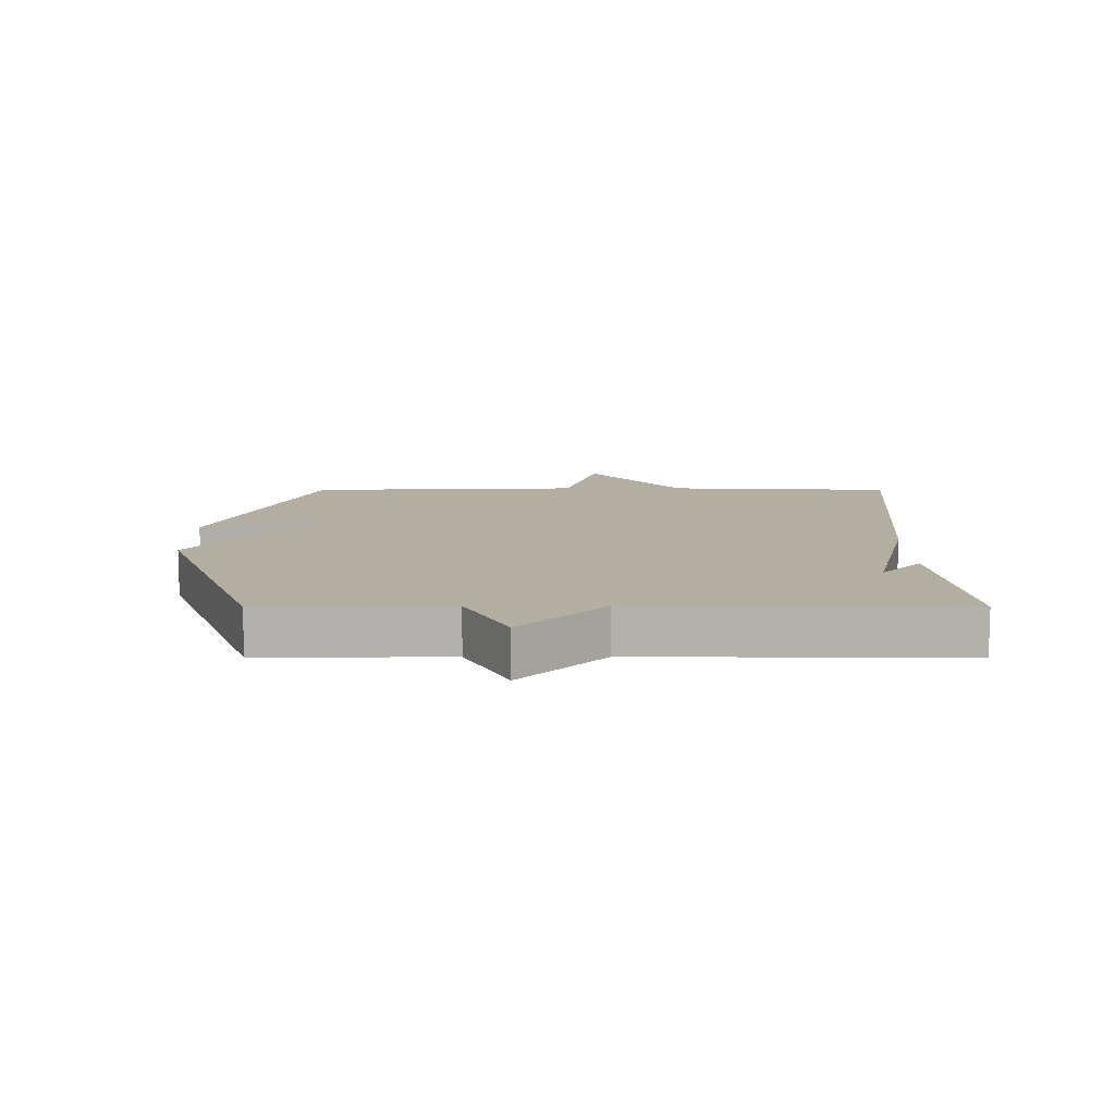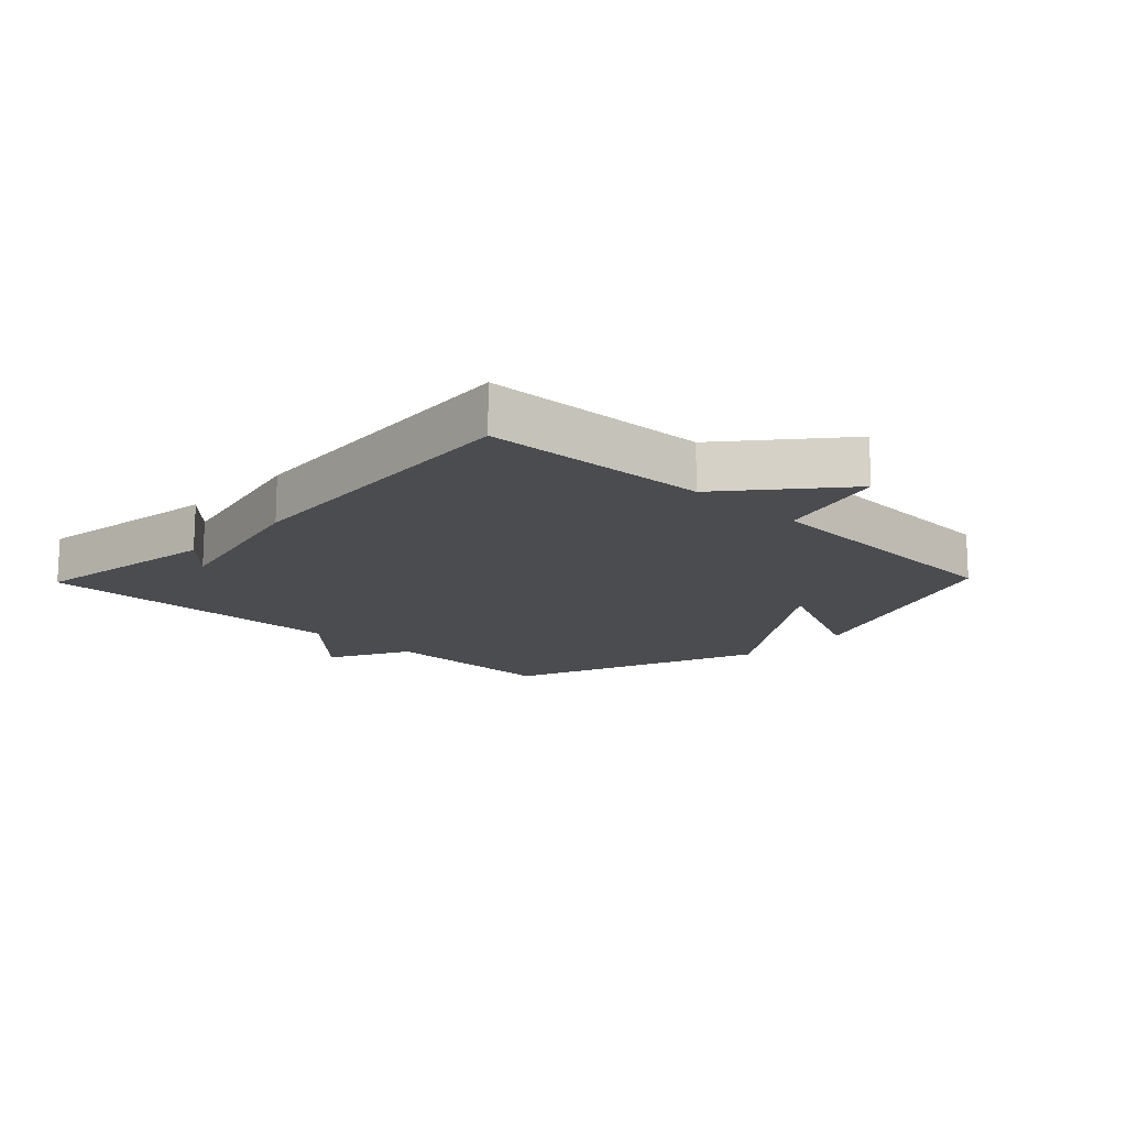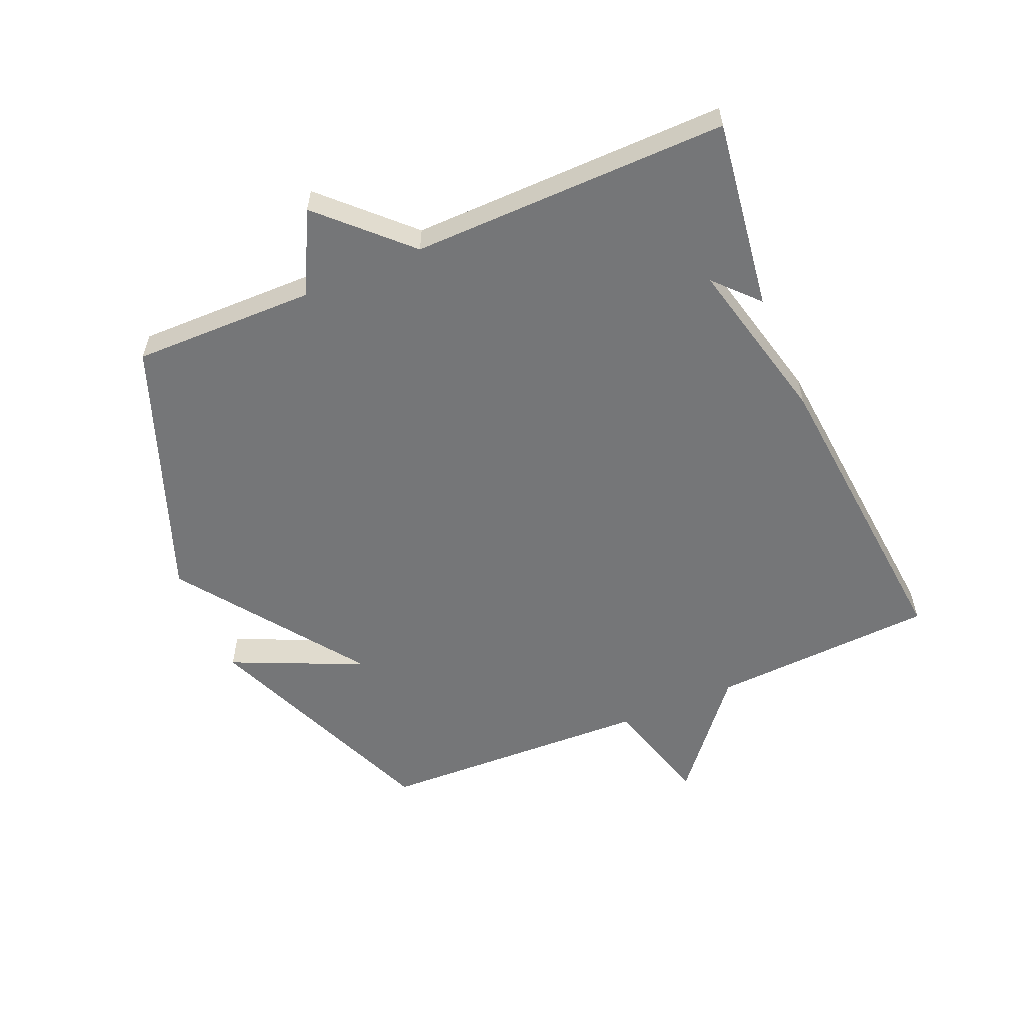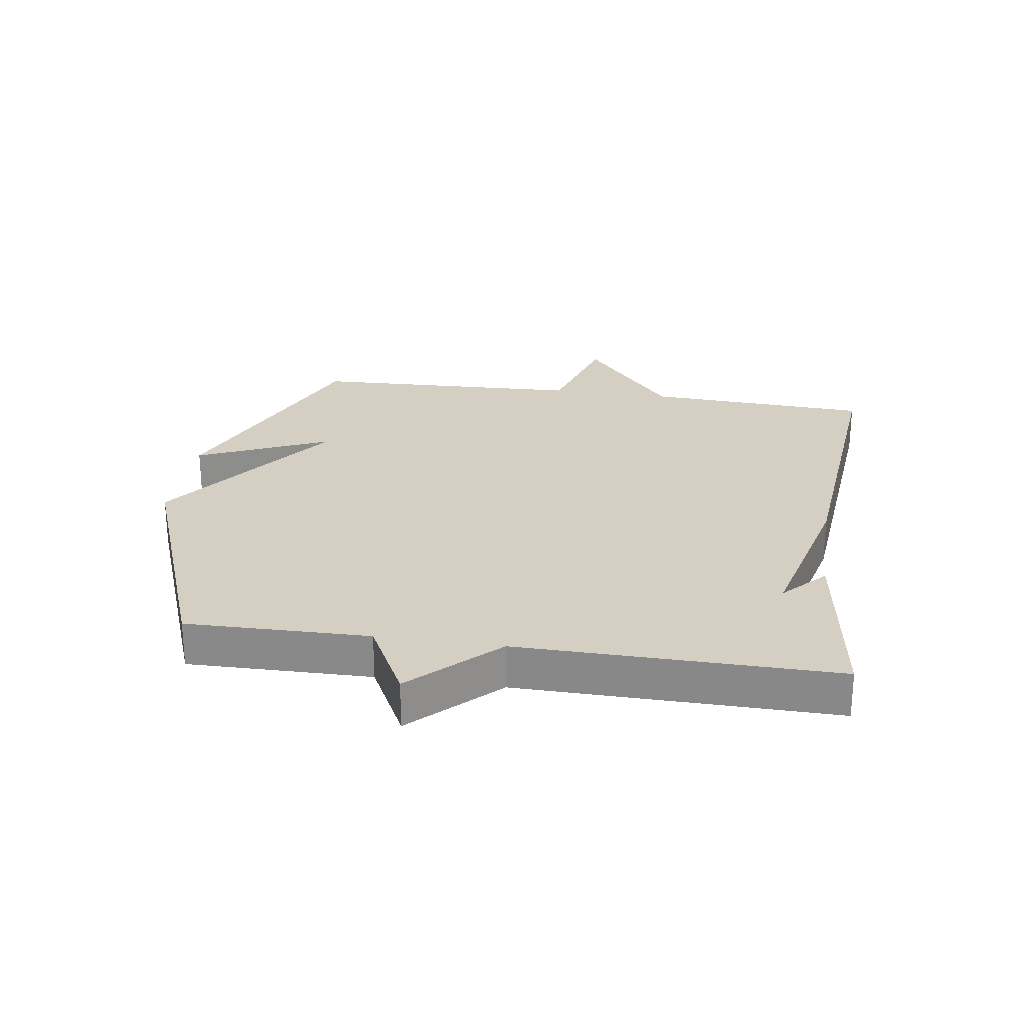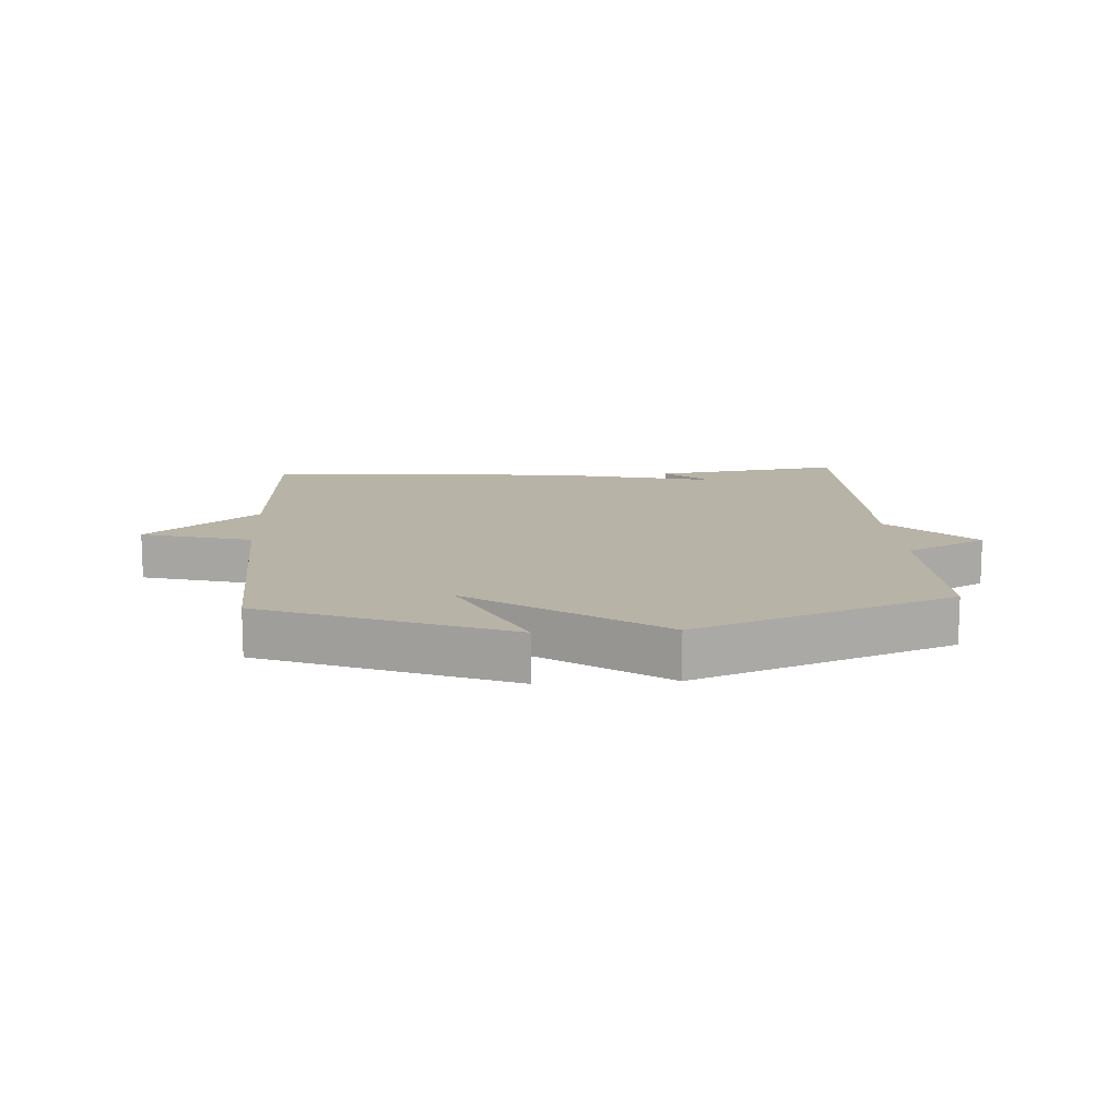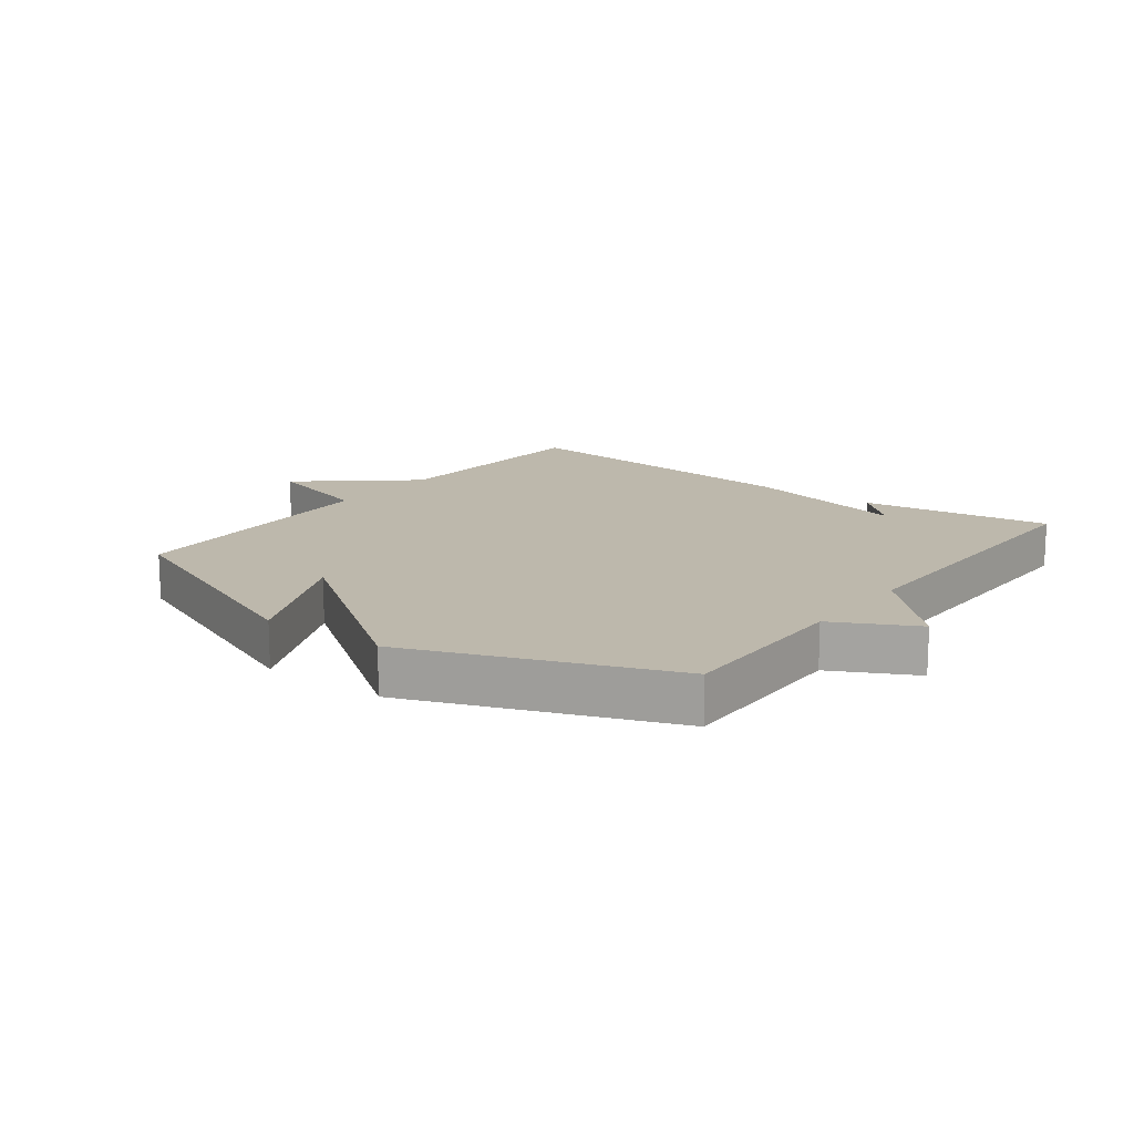
<metadata>
{"format":"obj","ext":"obj","renderer":"f3d","projection":"perspective","resolution":1024,"background":"white","views":[{"elev":10.8,"azim":90.0,"up":"+Y"},{"elev":-15.1,"azim":-134.0,"up":"+Y"},{"elev":-56.8,"azim":113.4,"up":"+Y"},{"elev":25.4,"azim":98.7,"up":"+Y"},{"elev":12.9,"azim":-3.8,"up":"+Y"},{"elev":14.9,"azim":37.0,"up":"+Y"}]}
</metadata>
<code>
v -0.5 0.07 -0.5
v -0.518 0.07 -0.139
v -0.696 0.07 0.01
v -0.518 0.07 0.061
v -0.5 0.07 0.5
v -0.111 0.07 0.658
v -0.207 0.07 0.447
v 0.089 0.07 0.658
v 0.5 0.07 0.5
v 0.495 0.07 0.207
v 0.626 0.07 0.139
v 0.495 0.07 0.007
v 0.5 0.07 -0.5
v 0.195 0.07 -0.456
v 0.264 0.07 -0.392
v -0.005 0.07 -0.456
v -0.5 0 -0.5
v -0.518 0 -0.139
v -0.696 0 0.01
v -0.518 0 0.061
v -0.5 0 0.5
v -0.111 0 0.658
v -0.207 0 0.447
v 0.089 0 0.658
v 0.5 0 0.5
v 0.495 0 0.207
v 0.626 0 0.139
v 0.495 0 0.007
v 0.5 0 -0.5
v 0.195 0 -0.456
v 0.264 0 -0.392
v -0.005 0 -0.456
f 15 16 1 2
f 13 14 15
f 12 13 15
f 2 3 4
f 15 2 4
f 12 15 4
f 12 4 5
f 11 12 5
f 10 11 5
f 7 8 9 10
f 7 10 5
f 5 6 7
f 18 17 32 31
f 31 30 29
f 31 29 28
f 20 19 18
f 20 18 31
f 20 31 28
f 21 20 28
f 21 28 27
f 21 27 26
f 26 25 24 23
f 21 26 23
f 23 22 21
f 1 17 18 2
f 2 18 19 3
f 3 19 20 4
f 4 20 21 5
f 5 21 22 6
f 6 22 23 7
f 7 23 24 8
f 8 24 25 9
f 9 25 26 10
f 10 26 27 11
f 11 27 28 12
f 12 28 29 13
f 13 29 30 14
f 14 30 31 15
f 15 31 32 16
f 16 32 17 1

</code>
